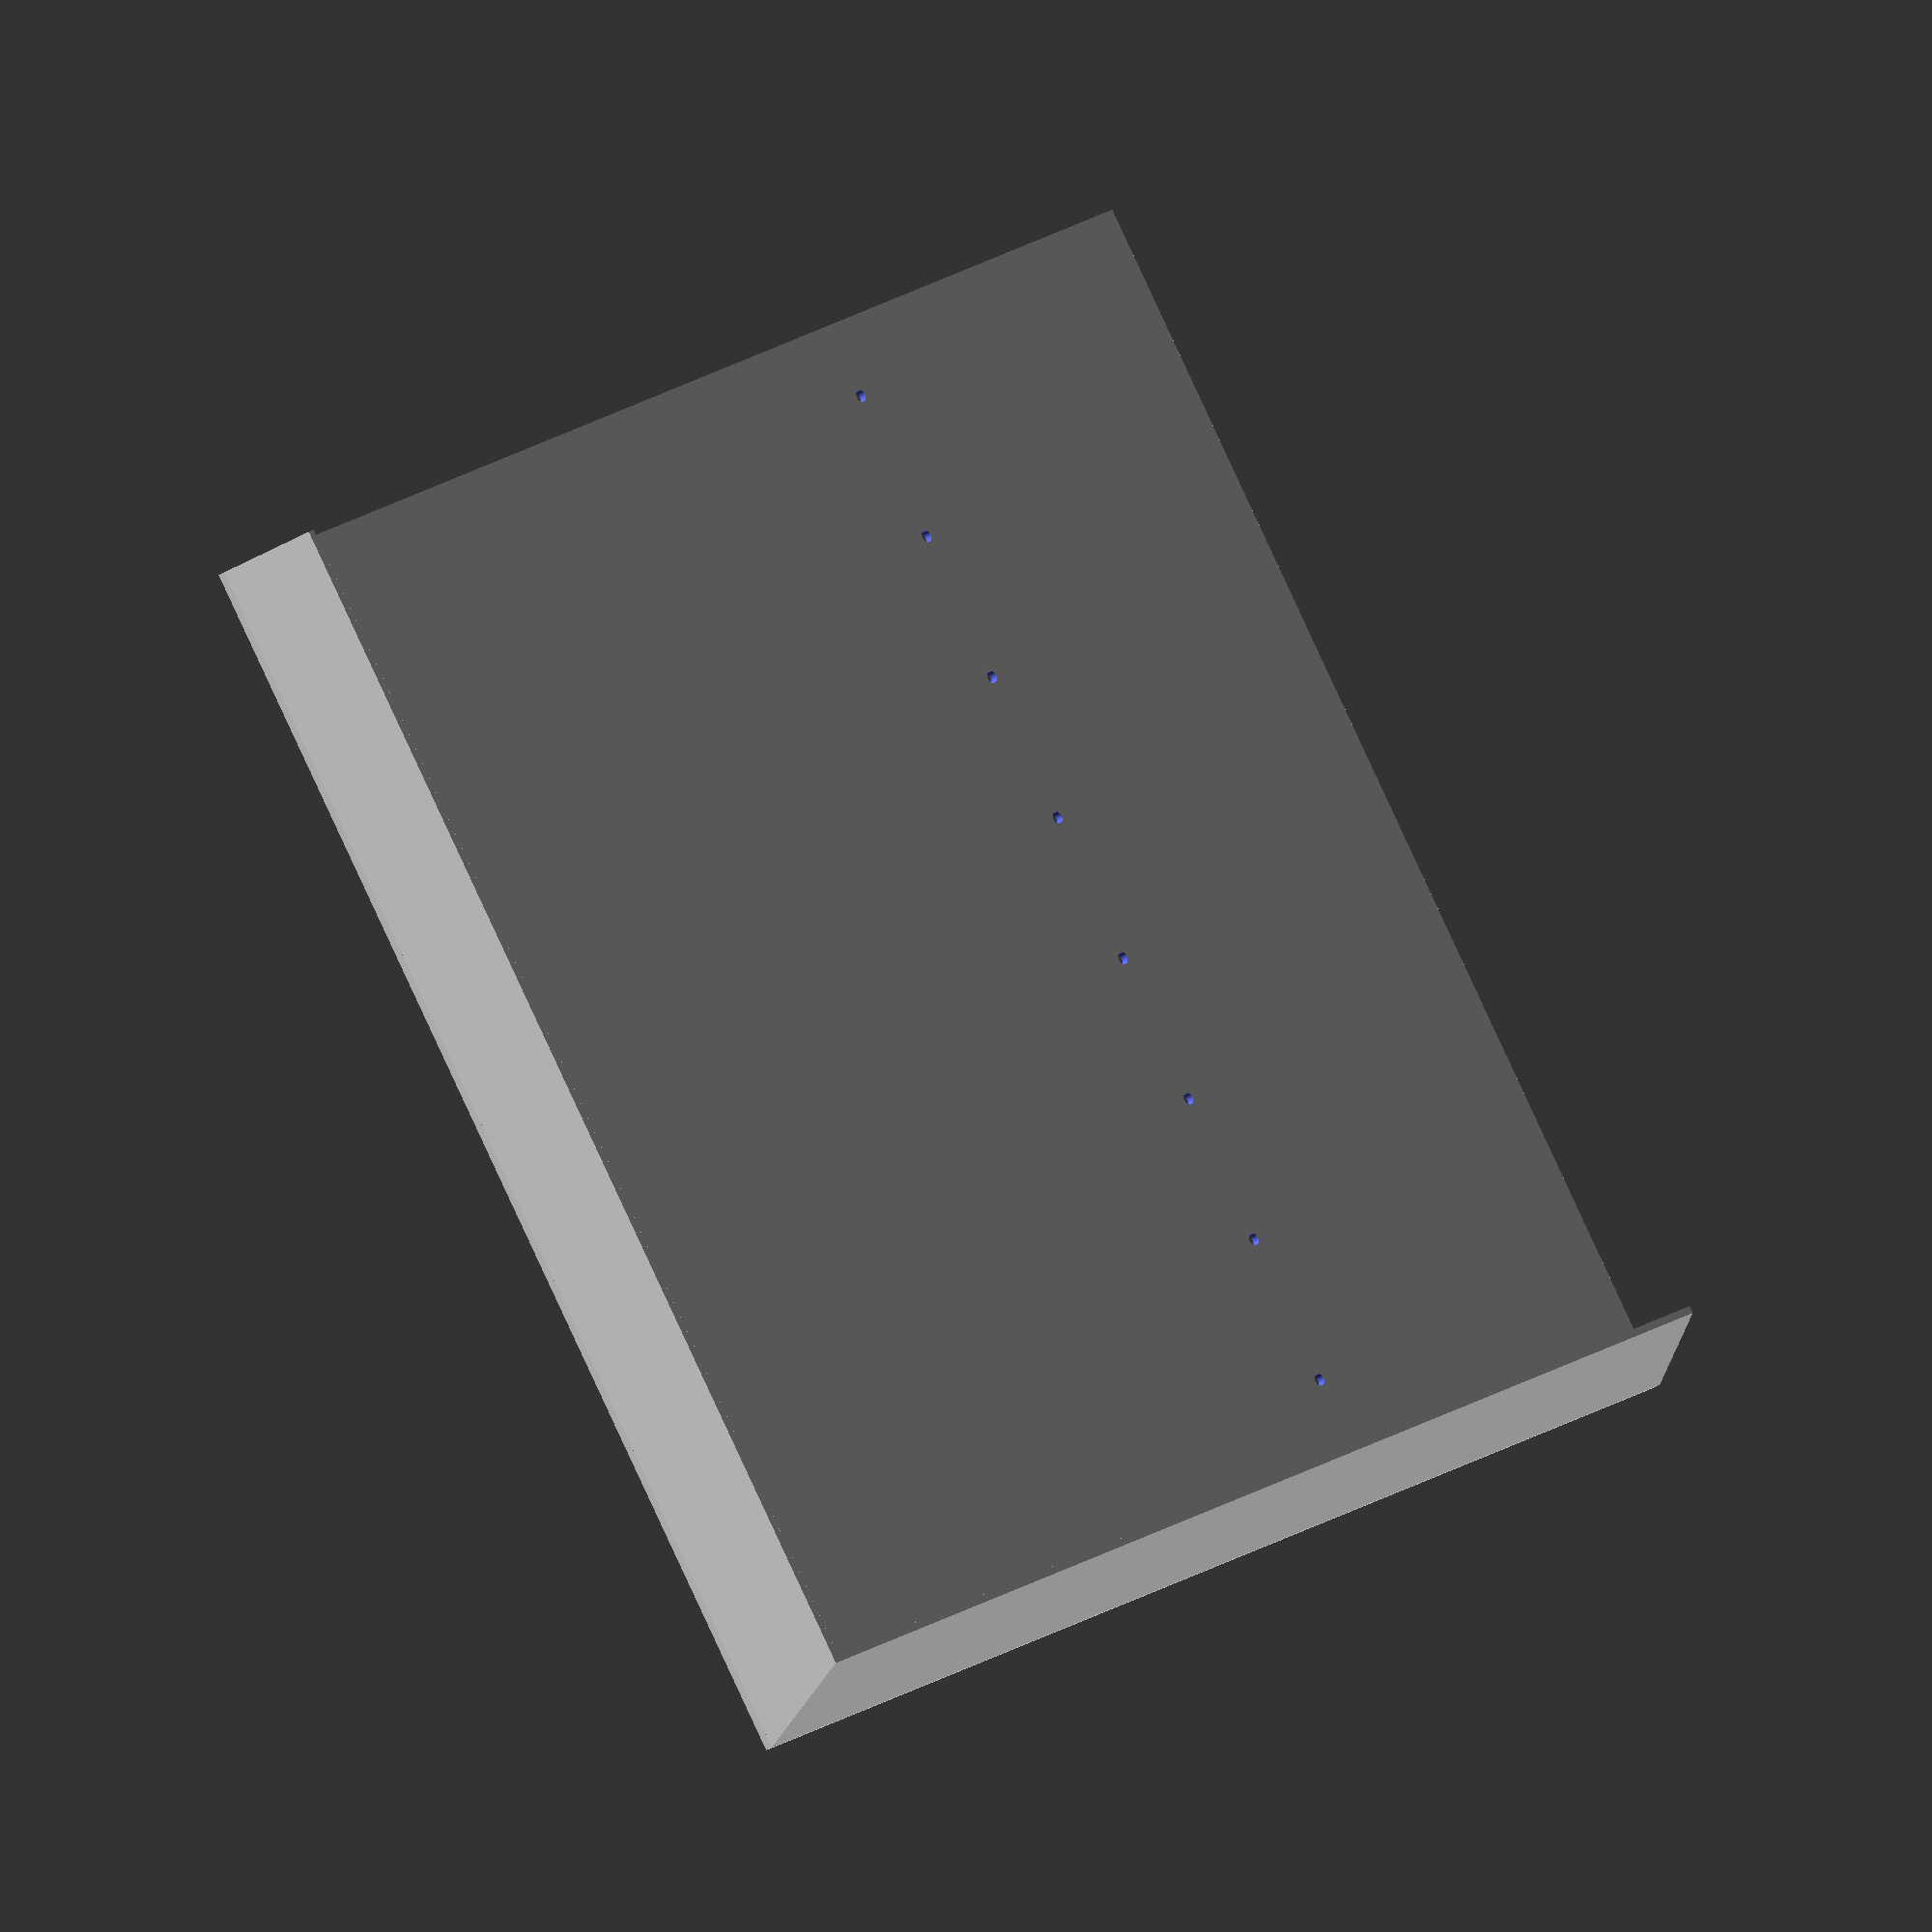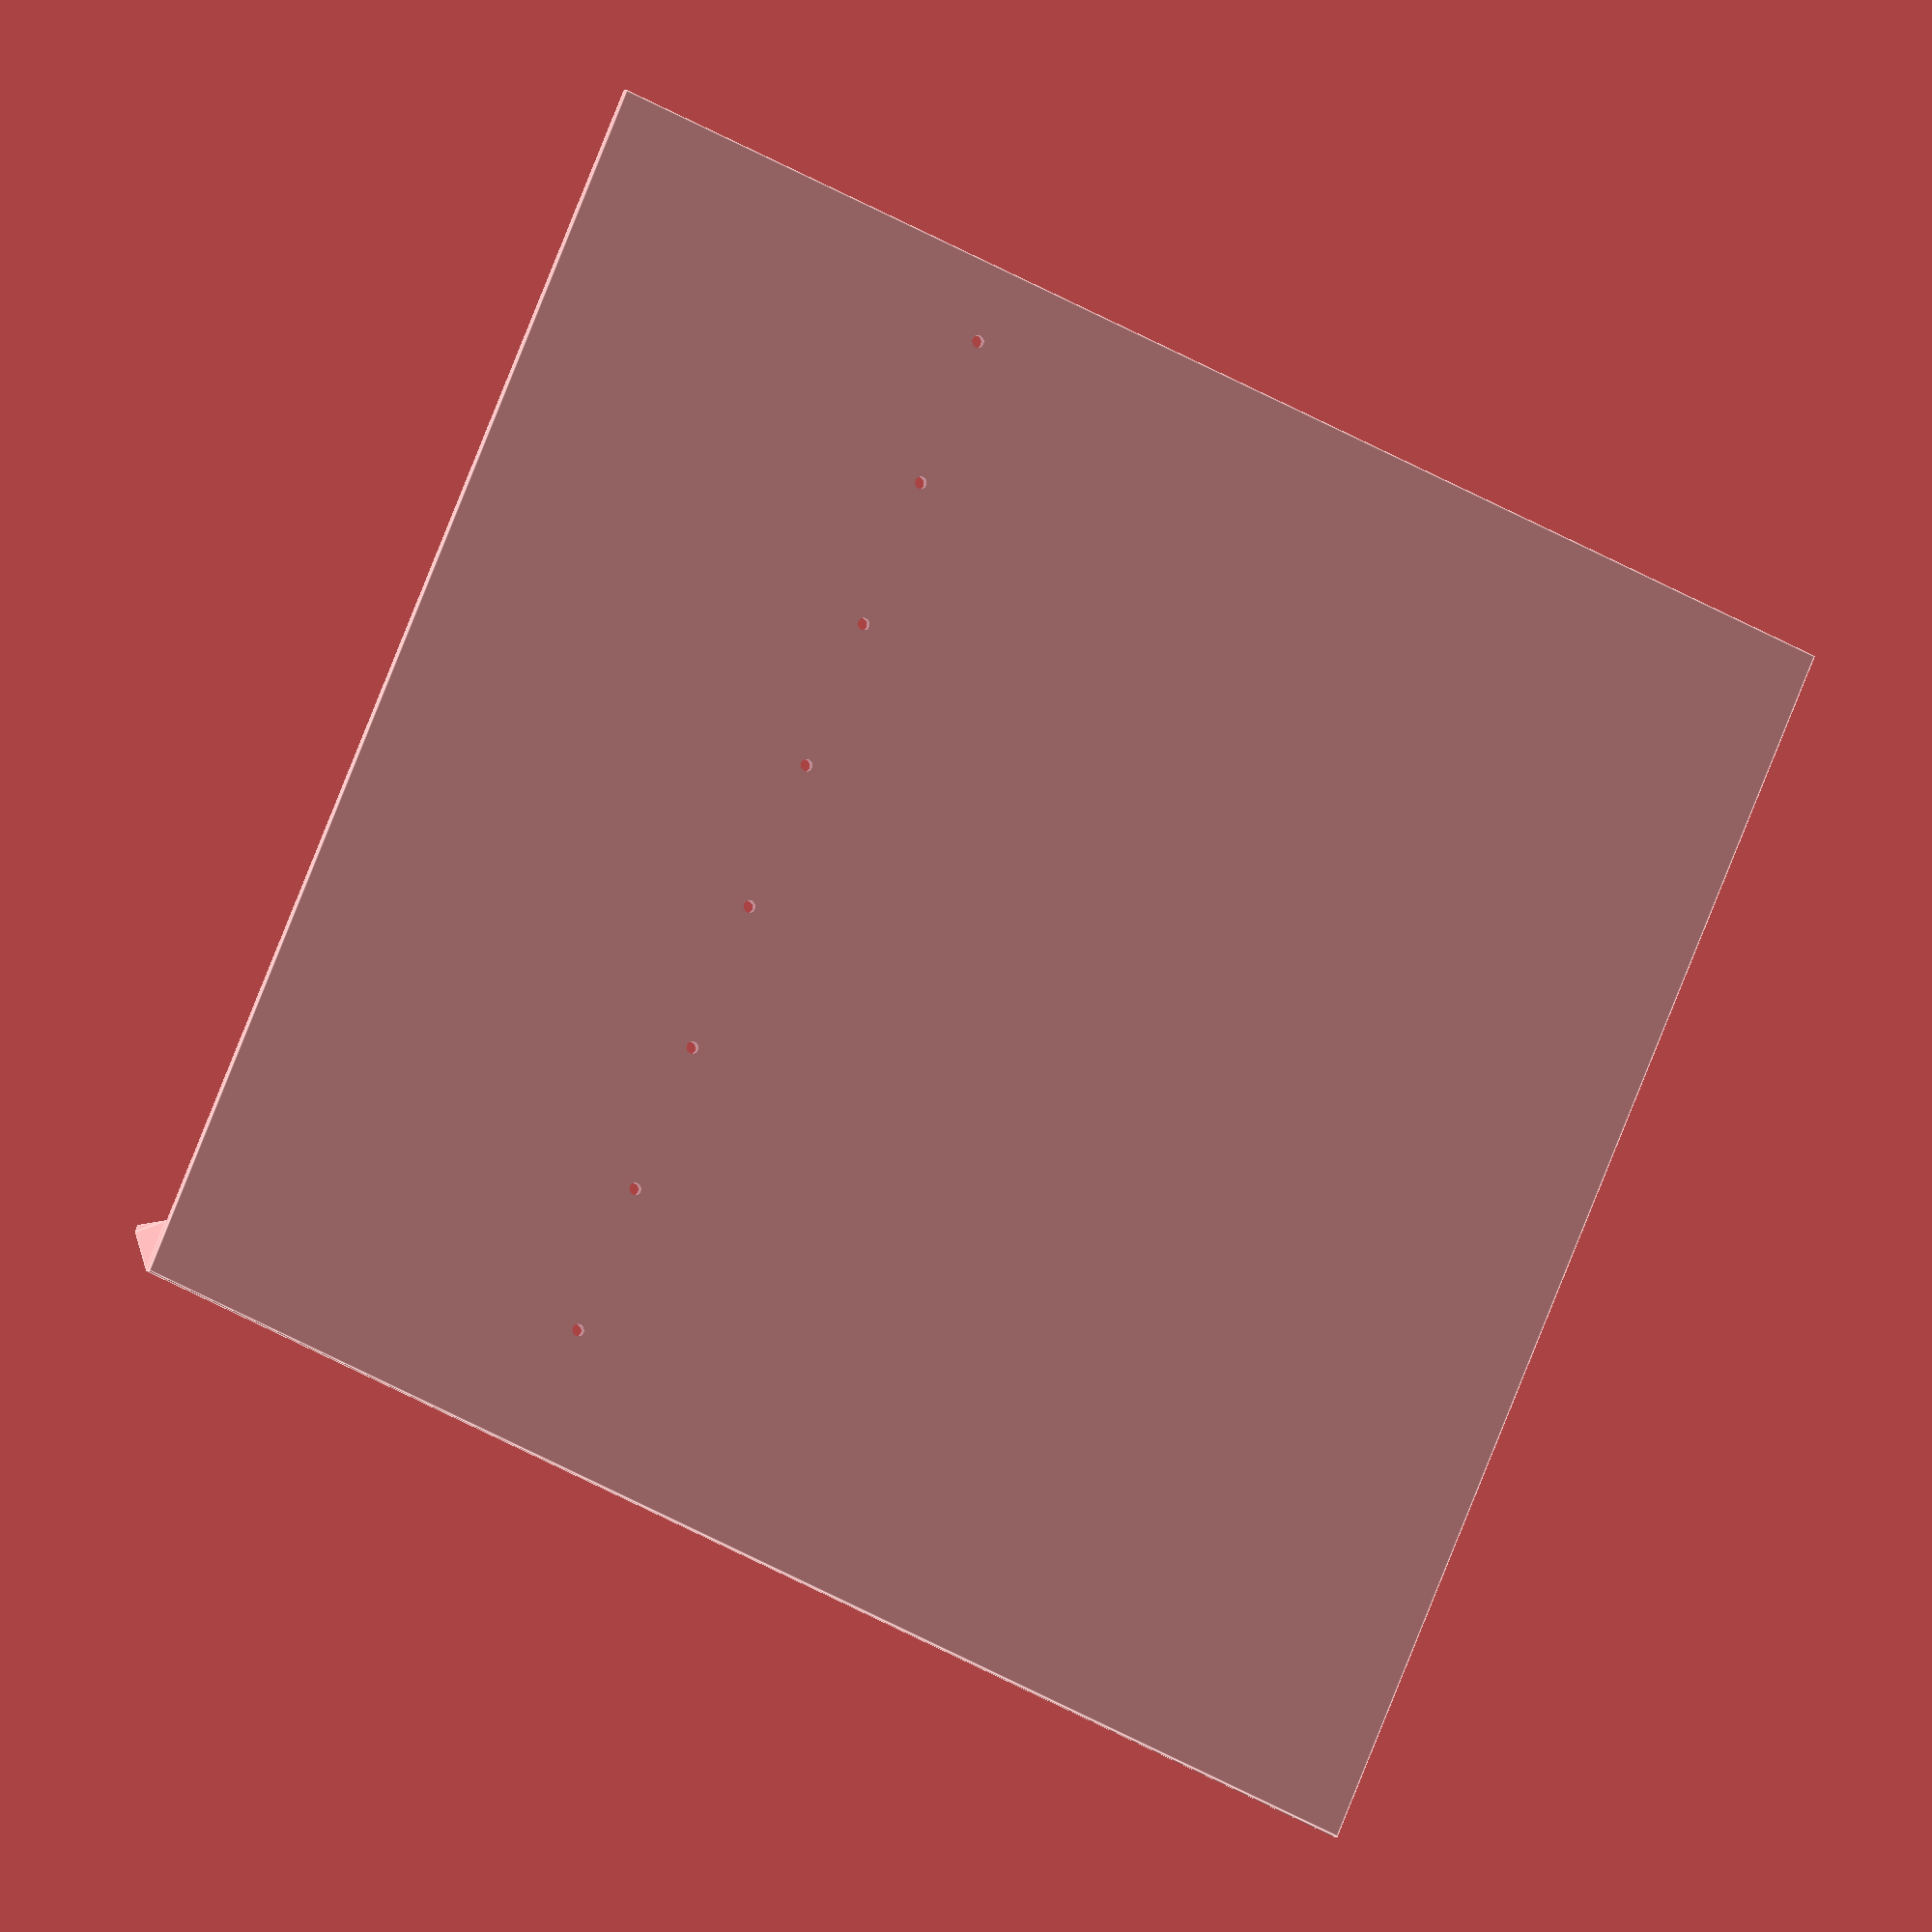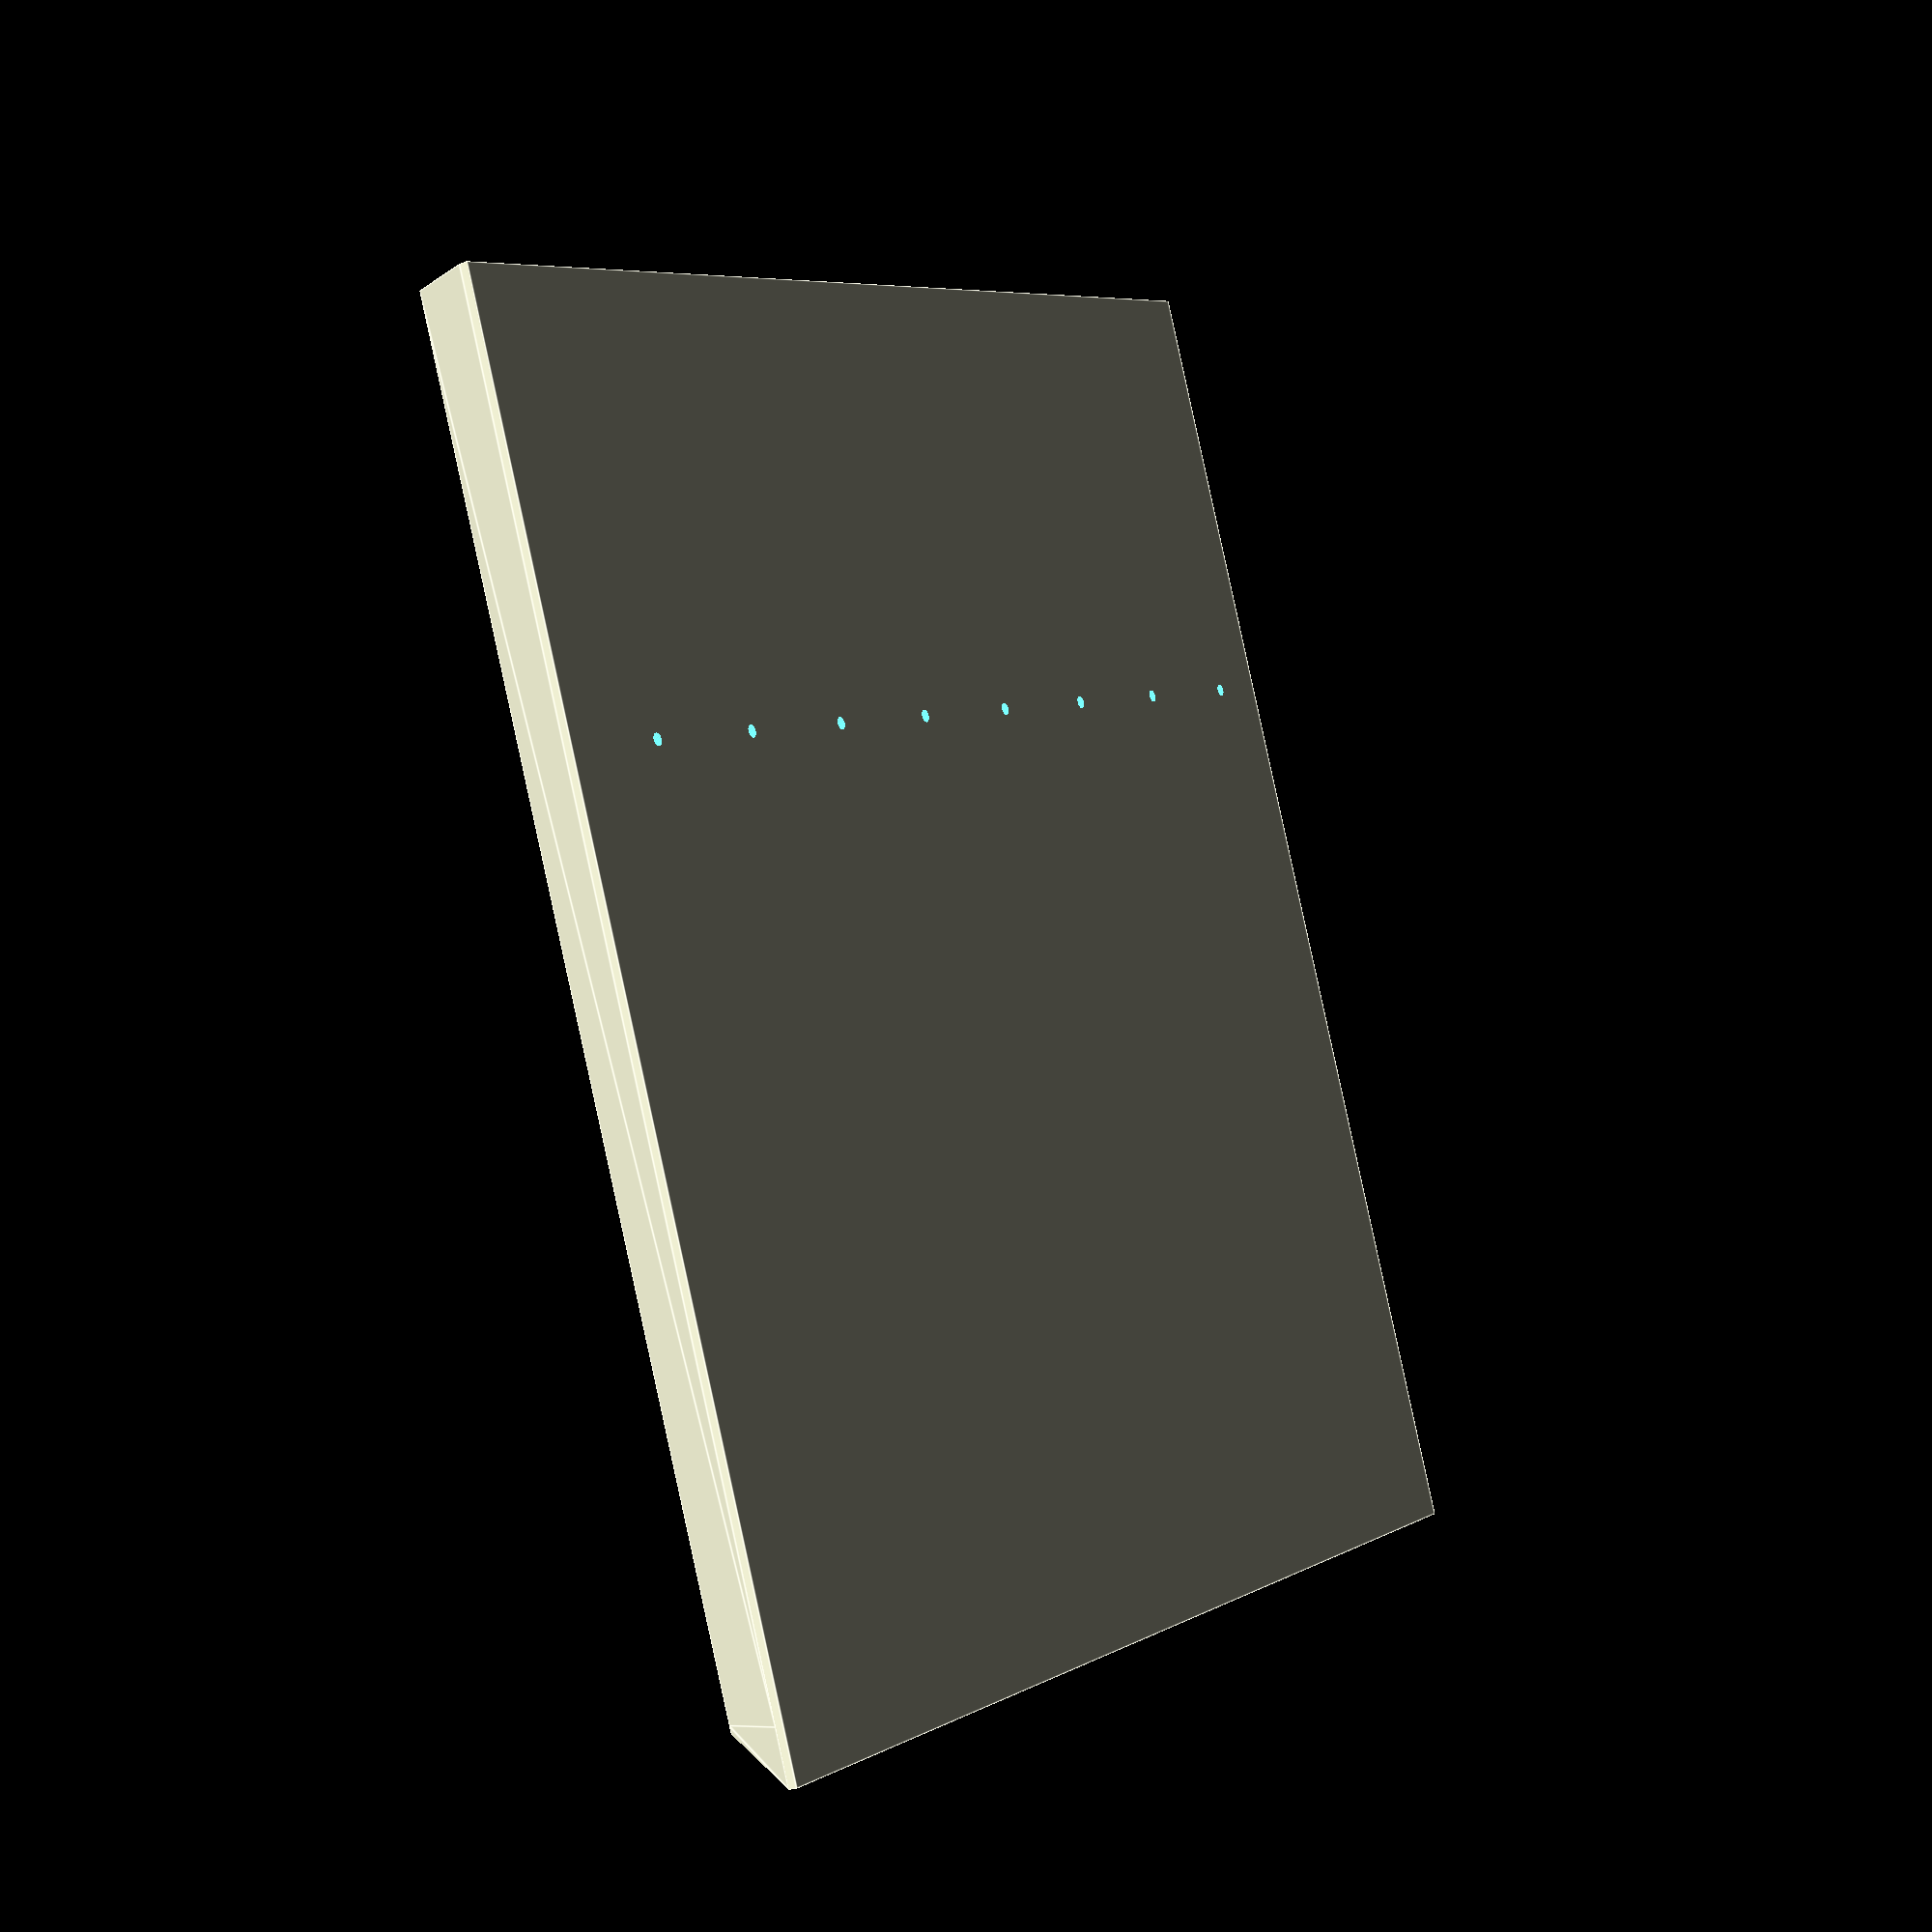
<openscad>
// Dimensions of A5 (ISO 216) paper
a5 = [148, 210];

// Intended print settings
layer_height    = 0.25;
extrusion_width = 0.45;

wall_angle  = 60;
wall_height = 10;
wall_top    = extrusion_width * 2;
wall_slope  = wall_height / tan(wall_angle);
wall_total  = wall_top + wall_slope;

base_size = [
    a5.x        + wall_total,
    a5.y * 0.75 + wall_total,
    layer_height * 4,
];

hole_diameter = 1.5;
hole_offset   = hole_diameter * 3;

hole_distance_nominal = 20;
num_holes             = round(a5.x / hole_distance_nominal / 2) * 2;
hole_distance_actual  = a5.x / num_holes;


$fn = 60;


bottom();


module bottom() {
    difference() {
        union() {
            base();

            translate([0, 0, base_size.z])
            union() {
                translate([-wall_total, 0, 0])
                front_wall(base_size.x - wall_total);

                translate([0, wall_total, 0])
                side_wall(base_size.y - wall_total);

                intersection() {
                    front_wall(wall_total);
                    side_wall(wall_total);
                }
            }
        }

        translate([0, wall_total + a5.y / 2, 0])
        holes();
    }

    module base() {
        cube(base_size);
    }

    module front_wall(length) {
        translate([base_size.x, wall_total, 0])
        rotate([0, -90, 0])
        rotate([0, 0, -90])
        wall(length);
    }

    module side_wall(length) {
        translate([base_size.x - wall_total, length, 0])
        rotate([90, 0, 0])
        wall(length);
    }

    module wall(length) {
        linear_extrude(length)
        polygon([
            [         0,           0],
            [wall_total,           0],
            [  wall_top, wall_height],
            [         0, wall_height],
        ]);
    }
}

module holes() {
    for (i = [1:num_holes]) {
        translate([hole_distance_actual * (i - 0.5), 0, 0])
        cylinder(d = hole_diameter, h = base_size.z * 4, center = true);
    }
}

</openscad>
<views>
elev=205.6 azim=236.8 roll=219.6 proj=o view=wireframe
elev=3.5 azim=66.9 roll=159.7 proj=o view=edges
elev=200.5 azim=202.5 roll=56.2 proj=p view=edges
</views>
